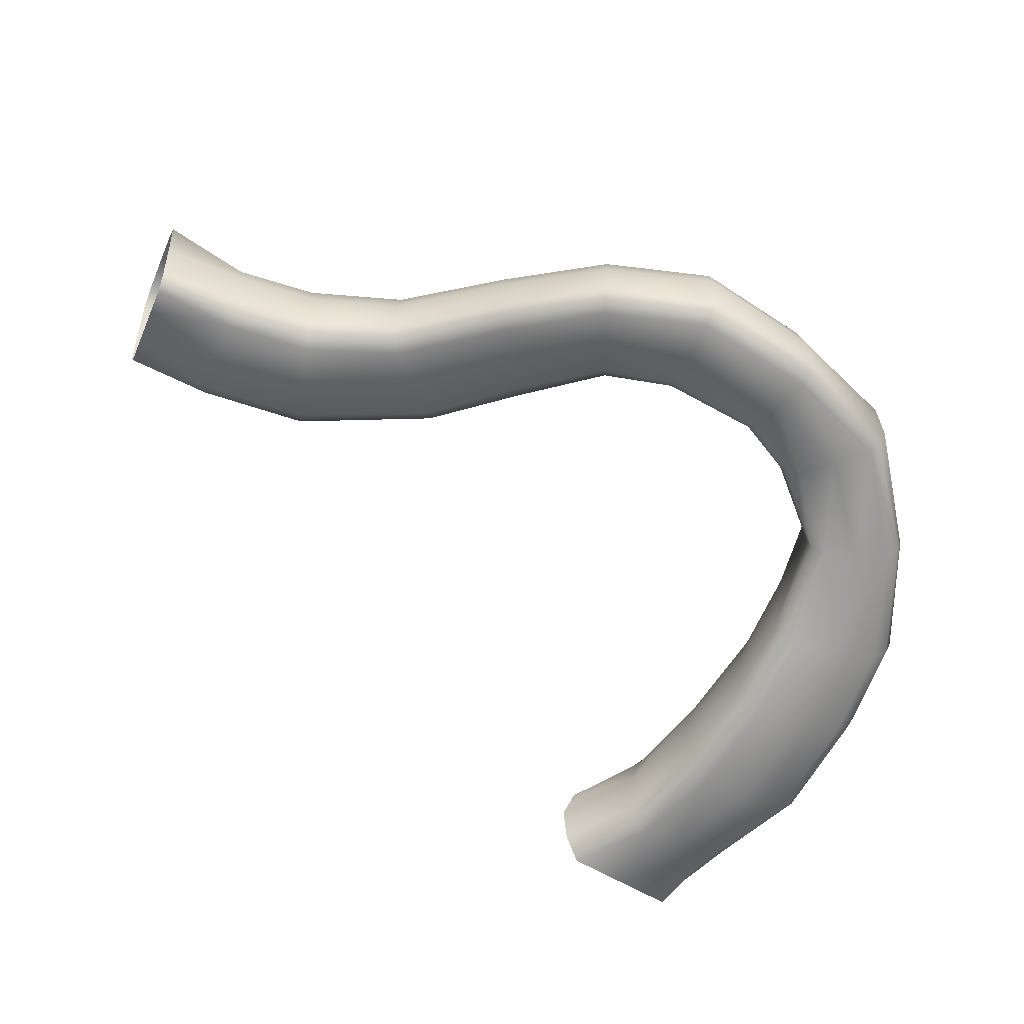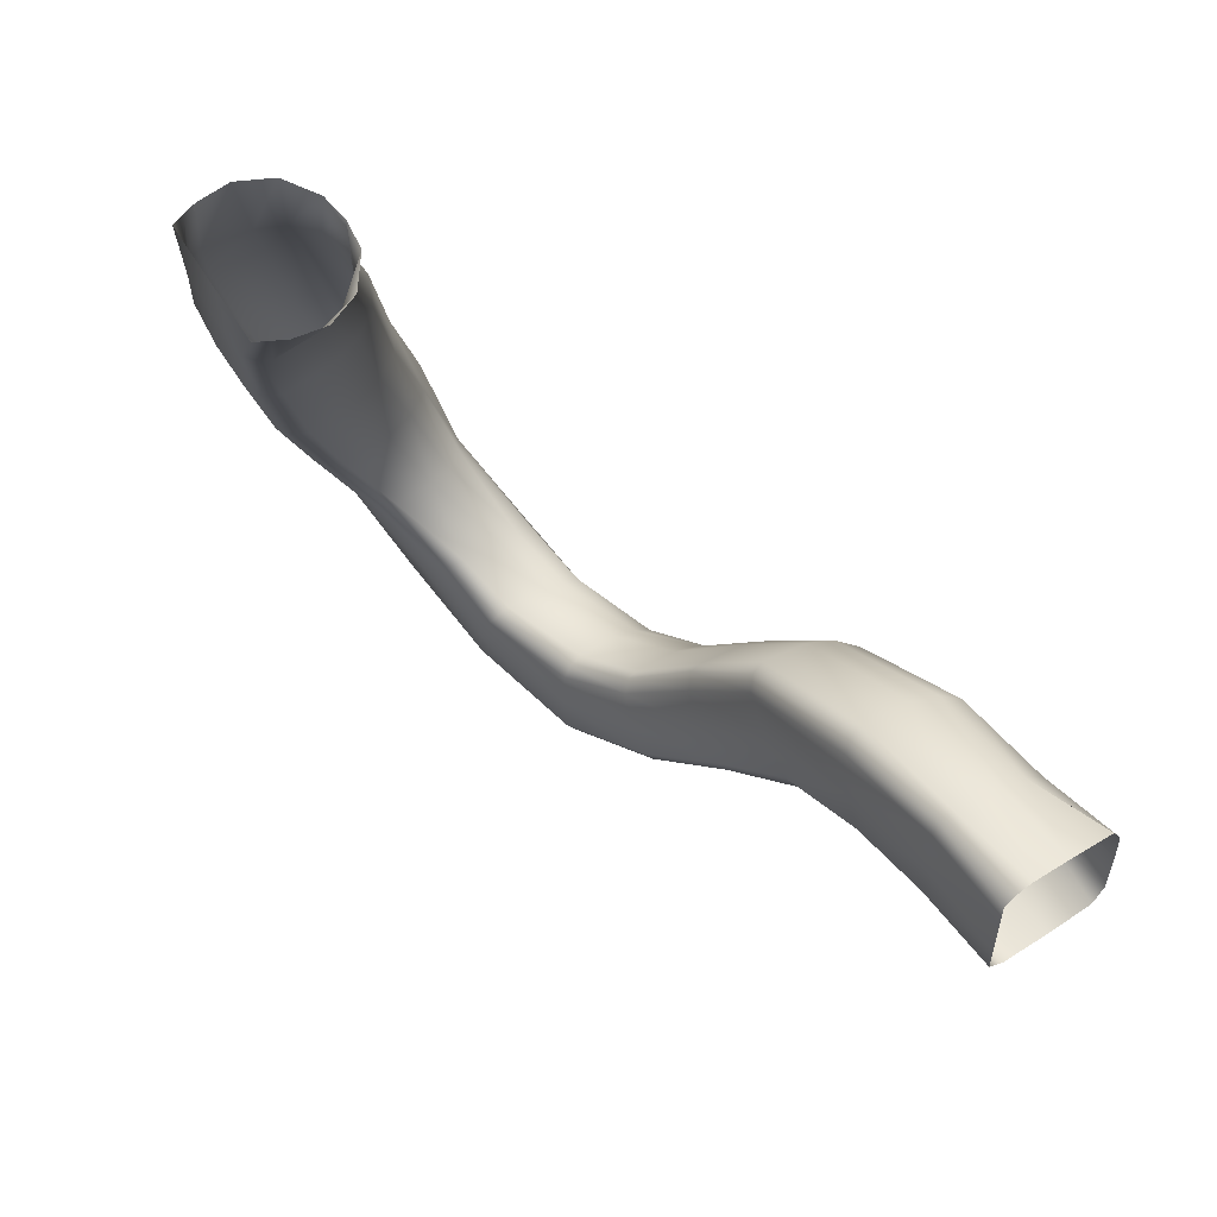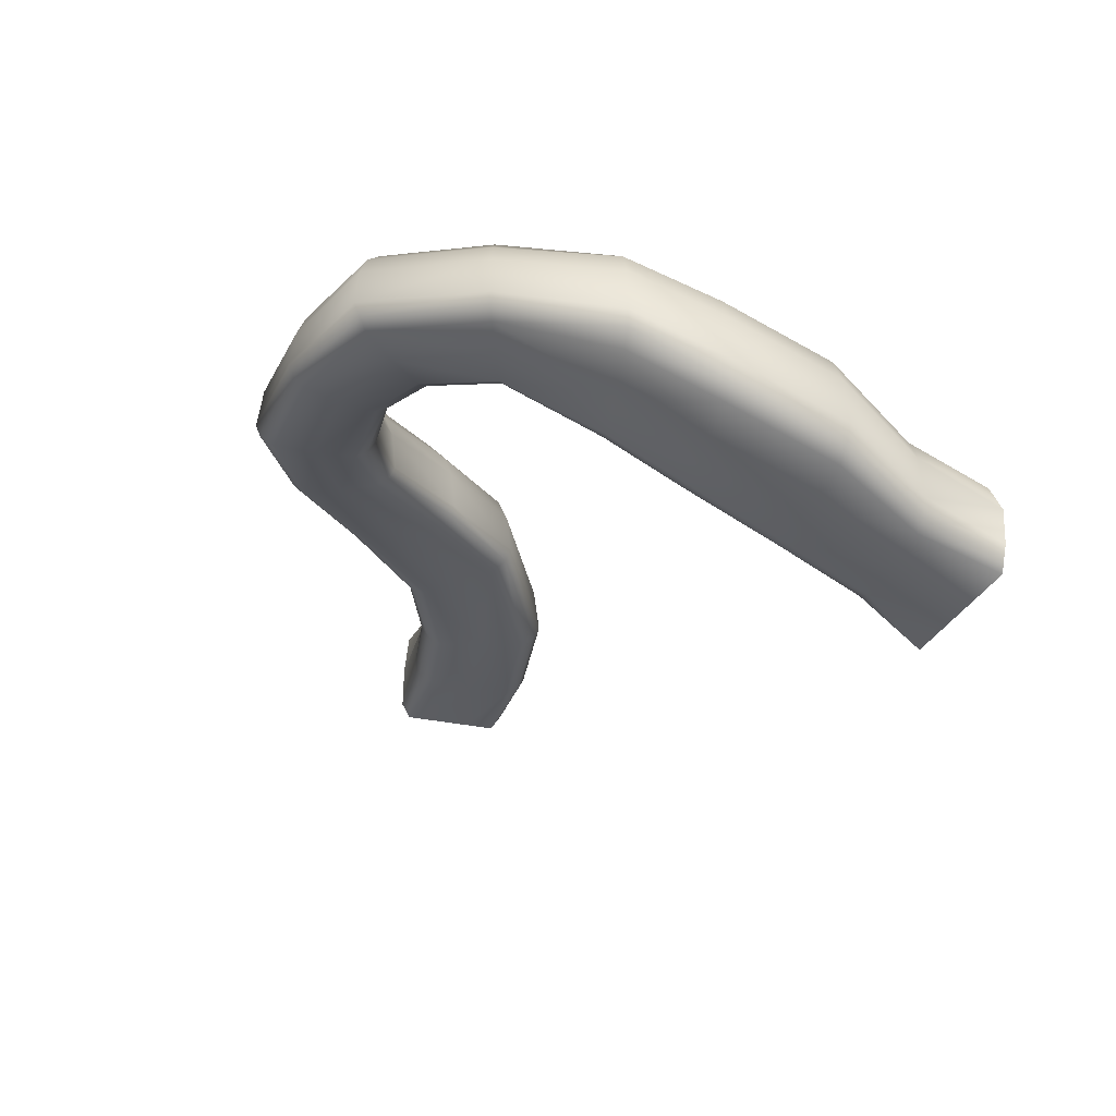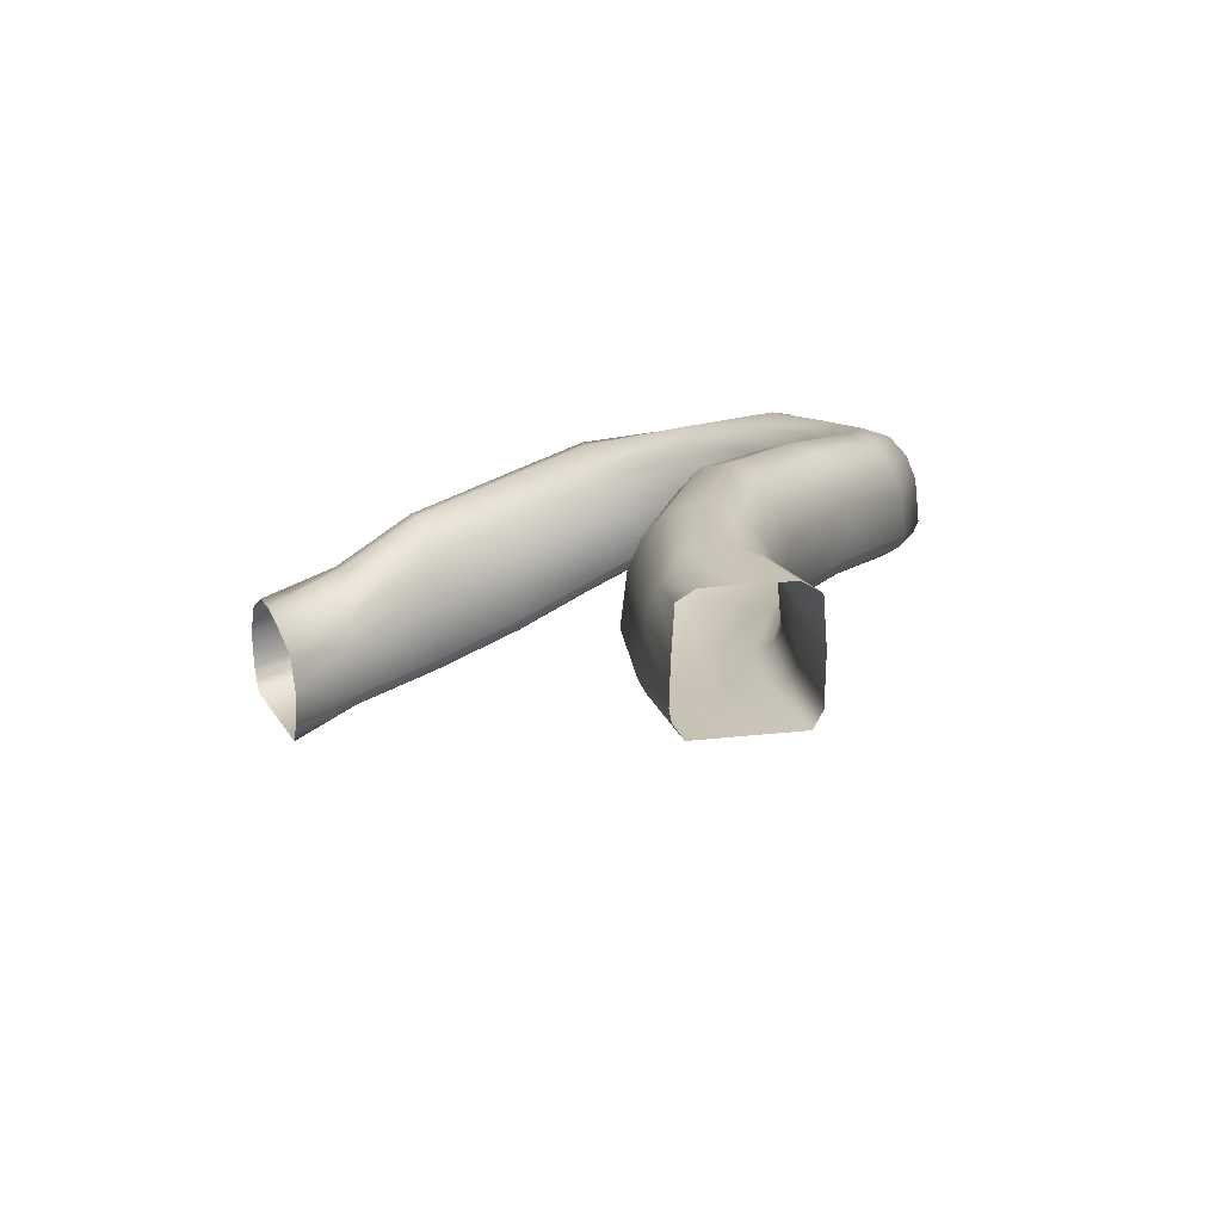
<metadata>
{"format":"obj","ext":"obj","renderer":"f3d","projection":"perspective","resolution":1024,"background":"white","views":[{"elev":-49.2,"azim":157.2,"up":"+Y"},{"elev":53.5,"azim":55.8,"up":"+Z"},{"elev":-38.5,"azim":-103.8,"up":"+Y"},{"elev":23.6,"azim":79.5,"up":"+Y"}]}
</metadata>
<code>
g OH_Cave_005
v -8415 -428.5 8239
v -8419 -461.3 8257
v -8222 -452.5 8271
v -8218 -416.2 8255
v -8218 -295.1 8267
v -8418 -304.9 8251
v -8218 -226.3 8294
v -8425 -234.6 8278
v -8218 -169.3 8344
v -8438 -176.4 8327
v -8218 -142.4 8419
v -8458 -149 8402
v -8219 -169.3 8493
v -8478 -176.5 8476
v -8219 -227.1 8540
v -8491 -235.7 8522
v -8219 -297.5 8567
v -8499 -309.1 8549
v -8220 -421.6 8582
v -8503 -438.2 8563
v -8489 -491.1 8511
v -8502 -470.6 8547
v -8223 -456.4 8564
v -8219 -475.2 8530
v -8429 -486.5 8291
v -8459 -495.4 8401
v -8219 -480.7 8418
v -8218 -472.9 8307
v -9109 -574.5 7806
v -8889 -523.5 8001
v -8873 -501.3 7972
v -9097 -552.7 7778
v -8865 -470.5 7962
v -8873 -358.2 7970
v -9104 -415.3 7774
v -9094 -523.1 7765
v -8888 -294.5 7991
v -9116 -354.3 7795
v -8914 -241.9 8028
v -9135 -304.1 7833
v -8951 -217.5 8085
v -9162 -281.2 7891
v -9186 -306.3 7949
v -8987 -243 8142
v -9199 -358.3 7985
v -9008 -296.8 8178
v -9020 -360.9 8199
v -9204 -420.1 8006
v -9024 -472.9 8210
v -9204 -527.8 8018
v -9199 -555.6 8008
v -9024 -503 8200
v -8997 -525.1 8170
v -9184 -577.7 7978
v -9184 -577.7 7978
v -8997 -525.1 8170
v -8943 -531 8086
v -8943 -531 8086
v -9146 -582.7 7892
v -9184 -577.7 7978
v -9348 -642.6 7695
v -9348 -621.1 7660
v -9647 -686.9 7703
v -9642 -707.1 7729
v -9351 -592.3 7647
v -9360 -484.5 7657
v -9650 -548.3 7699
v -9652 -656.5 7689
v -9366 -423.2 7682
v -9644 -486.8 7720
v -9372 -372.2 7726
v -9634 -435.9 7757
v -9376 -348 7794
v -9619 -411.9 7815
v -9376 -371.6 7862
v -9604 -435.9 7872
v -9372 -422.7 7905
v -9595 -487.3 7908
v -9368 -483.8 7930
v -9589 -548.8 7929
v -9359 -591 7944
v -9586 -656.5 7940
v -9585 -686 7928
v -9357 -621.7 7926
v -9353 -641.7 7897
v -9597 -707.1 7900
v -9597 -707.1 7900
v -9353 -641.7 7897
v -9350 -648.8 7796
v -9619 -713.8 7815
v -9899 -747.1 7832
v -9920 -726.9 7816
v -1.011e+04 -810.4 8071
v -1.008e+04 -831.5 8083
v -9932 -696.5 7798
v -9924 -588.3 7806
v -1.011e+04 -672.7 8072
v -1.012e+04 -780.8 8069
v -9907 -526.9 7824
v -1.009e+04 -611.1 8079
v -9876 -475.9 7856
v -1.005e+04 -560.3 8091
v -9828 -451.9 7905
v -9996 -537.3 8110
v -9781 -475.9 7954
v -9938 -564 8128
v -9751 -527.3 7985
v -9902 -618.2 8140
v -9734 -588.9 8002
v -9881 -682 8147
v -9725 -696.5 8012
v -9870 -791.7 8151
v -9733 -725.2 8003
v -9882 -819.2 8150
v -9910 -839.5 8138
v -9758 -747.1 7978
v -9828 -753.8 7905
v -9828 -753.8 7905
v -9996 -842.2 8110
v -9910 -839.5 8138
v -1.018e+04 -940.2 8354
v -1.022e+04 -912.5 8354
v -1.02e+04 -1008 8577
v -1.017e+04 -1036 8578
v -1.023e+04 -873.5 8349
v -1.022e+04 -743.5 8350
v -1.022e+04 -829 8580
v -1.023e+04 -965.1 8579
v -1.019e+04 -671.5 8353
v -1.019e+04 -752.7 8579
v -1.014e+04 -613.9 8358
v -1.013e+04 -692.5 8579
v -1.005e+04 -593.4 8366
v -1.004e+04 -669.7 8577
v -9973 -632.6 8374
v -9959 -709.6 8576
v -9922 -702.9 8379
v -9904 -781.9 8575
v -9893 -782.1 8382
v -9872 -863.6 8574
v -9877 -915 8383
v -9853 -1001 8573
v -9899 -946.4 8379
v -9876 -1037 8570
v -9933 -967.9 8378
v -1.005e+04 -960.7 8366
v -1.004e+04 -1054 8576
v -9911 -1059 8574
v -1.005e+04 -1108 9070
v -1.003e+04 -1146 9071
v -1.016e+04 -1091 8850
v -1.018e+04 -1047 8852
v -1.017e+04 -907 8850
v -1.004e+04 -983.9 9068
v -1.013e+04 -829 8847
v -1.001e+04 -914.2 9064
v -1.008e+04 -766.6 8840
v -9960 -857.5 9057
v -9989 -741.9 8830
v -9885 -832.9 9046
v -9901 -782.3 8820
v -9809 -864.3 9036
v -9846 -854.2 8814
v -9761 -925.2 9029
v -9815 -936.2 8810
v -9734 -996.6 9025
v -9798 -1077 8808
v -9720 -1121 9023
v -9772 -1177 9030
v -9735 -1154 9026
v -9821 -1116 8809
v -9859 -1138 8815
v -9997 -1168 9062
v -9885 -1173 9046
v -9989 -1135 8830
v -1.012e+04 -1119 8845
v -8636 -441.9 8158
v -8644 -473.2 8168
v -8669 -496.7 8197
v -8740 -503.3 8280
v -8459 -495.4 8401
v -8459 -495.4 8401
v -8429 -486.5 8291
v -8669 -496.7 8197
v -8643 -325.1 8167
v -8661 -258.7 8187
v -8692 -203.7 8224
v -8740 -177.8 8280
v -8788 -203.7 8336
v -8818 -259.3 8371
v -8835 -325.7 8391
v -8844 -442 8402
v -8834 -476.1 8391
v -8502 -470.6 8547
v -8489 -491.1 8511
v -8489 -491.1 8511
v -8811 -496.7 8363
v -8834 -476.1 8391
v -9348 -621.1 7660
v -9097 -552.7 7778
v -9350 -648.8 7796
v -9146 -582.7 7892
v -9109 -574.5 7806
v -9348 -642.6 7695
v -9357 -621.7 7926
v -9199 -555.6 8008
v -9184 -577.7 7978
v -9353 -641.7 7897
v -9920 -726.9 7816
v -9647 -686.9 7703
v -9828 -753.8 7905
v -9619 -713.8 7815
v -9642 -707.1 7729
v -9899 -747.1 7832
v -9733 -725.2 8003
v -9585 -686 7928
v -9597 -707.1 7900
v -9597 -707.1 7900
v -9758 -747.1 7978
v -9733 -725.2 8003
v -1.022e+04 -912.5 8354
v -1.011e+04 -810.4 8071
v -1.005e+04 -960.7 8366
v -9996 -842.2 8110
v -1.008e+04 -831.5 8083
v -1.008e+04 -831.5 8083
v -1.018e+04 -940.2 8354
v -1.005e+04 -960.7 8366
v -9899 -946.4 8379
v -9882 -819.2 8150
v -9910 -839.5 8138
v -9933 -967.9 8378
v -1.017e+04 -1036 8578
v -1.02e+04 -1008 8577
v -1.016e+04 -1091 8850
v -1.012e+04 -1119 8845
v -9911 -1059 8574
v -1.004e+04 -1054 8576
v -9989 -1135 8830
v -9859 -1138 8815
v -9821 -1116 8809
v -9997 -1168 9062
v -1.003e+04 -1146 9071
v -9956 -1167 9284
v -9944 -1201 9281
v -9944 -1201 9281
v -9788 -1201 9243
v -9997 -1168 9062
v -9980 -1042 9289
v -9968 -1134 9287
v -9942 -950.6 9281
v -9859 -892.1 9264
v -9783 -882 9249
v -9706 -891.8 9234
v -9628 -952.7 9204
v -9590 -1040 9197
v -9599 -1128 9199
v -9632 -1201 9205
v -9616 -1165 9202
v -9735 -1154 9026
v -9735 -1154 9026
v -9772 -1177 9030
v -9632 -1201 9205
v -9788 -1201 9243
v -9632 -1201 9205
v -9772 -1177 9030
v -9885 -1173 9046
v -8669 -496.7 8197
v -8644 -473.2 8168
v -8873 -501.3 7972
v -8889 -523.5 8001
v -8997 -525.1 8170
v -8811 -496.7 8363
v -8740 -503.3 8280
v -8740 -503.3 8280
v -8943 -531 8086
v -8997 -525.1 8170
v -8636 -441.9 8158
v -8643 -325.1 8167
v -8873 -358.2 7970
v -8865 -470.5 7962
v -8661 -258.7 8187
v -8888 -294.5 7991
v -8692 -203.7 8224
v -8914 -241.9 8028
v -8740 -177.8 8280
v -8951 -217.5 8085
v -8788 -203.7 8336
v -8987 -243 8142
v -8818 -259.3 8371
v -9008 -296.8 8178
v -8835 -325.7 8391
v -9020 -360.9 8199
v -8844 -442 8402
v -9024 -472.9 8210
v -8834 -476.1 8391
v -9024 -503 8200
v -8419 -461.3 8257
v -8429 -486.5 8291
v -8218 -472.9 8307
v -8222 -452.5 8271
v -8644 -473.2 8168
v -8669 -496.7 8197
v -8429 -486.5 8291
v -8419 -461.3 8257
v -8873 -501.3 7972
v -9348 -642.6 7695
v -9109 -574.5 7806
v -9097 -552.7 7778
v -9348 -621.1 7660
v -8873 -501.3 7972
v -8644 -473.2 8168
v -9899 -747.1 7832
v -9642 -707.1 7729
v -9647 -686.9 7703
v -9920 -726.9 7816
v -1.022e+04 -912.5 8354
v -1.018e+04 -940.2 8354
v -1.008e+04 -831.5 8083
v -1.011e+04 -810.4 8071
v -1.02e+04 -1008 8577
v -1.003e+04 -1146 9071
v -9997 -1168 9062
v -1.012e+04 -1119 8845
v -1.012e+04 -1119 8845
v -1.016e+04 -1091 8850
v -1.003e+04 -1146 9071
v -9956 -1167 9284
v -8502 -470.6 8547
v -8223 -456.4 8564
v -8834 -476.1 8391
v -9024 -503 8200
v -9199 -555.6 8008
v -9357 -621.7 7926
v -8811 -496.7 8363
v -8997 -525.1 8170
v -9024 -503 8200
v -8834 -476.1 8391
v -9585 -686 7928
v -9910 -839.5 8138
v -9882 -819.2 8150
v -9933 -967.9 8378
v -9911 -1059 8574
v -9876 -1037 8570
v -9899 -946.4 8379
v -9911 -1059 8574
v -9859 -1138 8815
v -9821 -1116 8809
v -9876 -1037 8570
v -9735 -1154 9026
v -9616 -1165 9202
v -8459 -495.4 8401
v -8489 -491.1 8511
v -8219 -475.2 8530
v -8219 -480.7 8418
v -8811 -496.7 8363
v -8489 -491.1 8511
v -8889 -523.5 8001
v -9109 -574.5 7806
v -9353 -641.7 7897
v -9184 -577.7 7978
v -9146 -582.7 7892
v -9353 -641.7 7897
v -8669 -496.7 8197
v -8889 -523.5 8001
v -9348 -642.6 7695
v -9642 -707.1 7729
v -9597 -707.1 7900
v -9619 -713.8 7815
v -9899 -747.1 7832
v -1.008e+04 -831.5 8083
v -9933 -967.9 8378
v -9910 -839.5 8138
v -1.005e+04 -960.7 8366
v -1.018e+04 -940.2 8354
v -1.017e+04 -1036 8578
v -1.004e+04 -1054 8576
v -1.004e+04 -1054 8576
v -1.017e+04 -1036 8578
v -1.012e+04 -1119 8845
v -1.012e+04 -1119 8845
v -9885 -1173 9046
v -9772 -1177 9030
v -9859 -1138 8815
v -9859 -1138 8815
v -9885 -1173 9046
v -8004 -458.3 8281
v -8004 -415.4 8258
v -8222 -452.5 8271
v -8218 -472.9 8307
v -8004 -380.3 8259
v -8004 -292.7 8258
v -8218 -295.1 8267
v -8218 -416.2 8255
v -8004 -172.3 8268
v -8218 -226.3 8294
v -8004 -144.2 8313
v -8218 -169.3 8344
v -8004 -141.6 8428
v -8218 -142.4 8419
v -8004 -144.5 8514
v -8219 -169.3 8493
v -8004 -169.1 8554
v -8219 -227.1 8540
v -8004 -288.3 8561
v -8219 -297.5 8567
v -8004 -386 8563
v -8220 -421.6 8582
v -8004 -418.2 8557
v -8223 -456.4 8564
v -8004 -415.4 8258
v -8222 -452.5 8271
v -8004 -458.3 8532
v -8219 -475.2 8530
v -8223 -456.4 8564
v -8004 -418.2 8557
v -8218 -472.9 8307
v -8219 -480.7 8418
v -8004 -458.3 8354
v -8004 -458.3 8281
v -8219 -475.2 8530
v -8004 -458.3 8532
v -8004 -458.3 8460
v -8219 -480.7 8418
v -8004 -458.3 8460
f 55 56 57
f 150 151 149
f 152 149 151
f 149 152 154
f 153 154 152
f 154 153 156
f 155 156 153
f 156 155 158
f 157 158 155
f 158 157 160
f 159 160 157
f 160 159 162
f 161 162 159
f 162 161 164
f 163 164 161
f 164 163 166
f 165 166 163
f 166 165 167
f 142 167 165
f 152 151 321
f 128 321 221
f 321 128 152
f 153 152 128
f 155 153 127
f 128 127 153
f 127 128 125
f 221 125 128
f 125 221 222
f 167 142 144
f 143 144 142
f 144 241 167
f 350 167 241
f 168 350 351
f 350 168 167
f 166 167 168
f 141 140 139
f 140 141 142
f 143 142 141
f 141 114 143
f 114 141 112
f 139 112 141
f 112 139 110
f 137 110 139
f 110 137 108
f 135 108 137
f 108 109 110
f 111 110 109
f 110 111 112
f 113 112 111
f 112 113 114
f 109 82 111
f 339 111 82
f 111 339 113
f 334 339 82
f 333 334 81
f 82 81 334
f 81 82 80
f 109 80 82
f 80 109 107
f 108 107 109
f 107 108 106
f 135 106 108
f 106 135 104
f 133 104 135
f 104 133 102
f 131 102 133
f 102 131 100
f 129 100 131
f 100 129 97
f 96 95 68
f 95 96 97
f 100 97 96
f 306 33 200
f 36 200 33
f 200 36 199
f 65 199 36
f 199 65 68
f 67 68 65
f 68 67 96
f 99 96 67
f 96 99 100
f 101 100 99
f 100 101 102
f 103 102 101
f 102 103 104
f 105 104 103
f 104 105 106
f 107 106 105
f 66 65 36
f 65 66 67
f 70 67 66
f 332 333 50
f 81 50 333
f 50 81 79
f 80 79 81
f 79 80 78
f 107 78 80
f 78 107 76
f 105 76 107
f 76 105 74
f 103 74 105
f 74 103 72
f 101 72 103
f 72 101 70
f 99 70 101
f 70 99 67
f 50 49 332
f 49 50 48
f 79 48 50
f 48 79 77
f 35 36 33
f 36 35 66
f 69 66 35
f 66 69 70
f 71 70 69
f 70 71 72
f 73 72 71
f 72 73 74
f 75 74 73
f 74 75 76
f 77 76 75
f 76 77 78
f 79 78 77
f 48 47 49
f 47 48 45
f 77 45 48
f 45 77 43
f 75 43 77
f 43 75 42
f 73 42 75
f 42 73 40
f 71 40 73
f 40 71 38
f 69 38 71
f 38 69 35
f 45 46 47
f 46 45 44
f 43 44 45
f 44 43 41
f 42 41 43
f 41 42 39
f 40 39 42
f 39 40 37
f 38 37 40
f 37 38 34
f 35 34 38
f 34 35 33
f 98 222 209
f 222 98 125
f 126 125 98
f 125 126 127
f 130 127 126
f 127 130 155
f 132 155 130
f 155 132 157
f 134 157 132
f 157 134 159
f 136 159 134
f 159 136 161
f 138 161 136
f 161 138 163
f 140 163 138
f 163 140 165
f 142 165 140
f 68 210 199
f 210 68 209
f 95 209 68
f 209 95 98
f 97 98 95
f 98 97 126
f 129 126 97
f 126 129 130
f 131 130 129
f 130 131 132
f 133 132 131
f 132 133 134
f 135 134 133
f 134 135 136
f 137 136 135
f 136 137 138
f 139 138 137
f 138 139 140
f 178 2 177
f 1 177 2
f 177 1 185
f 6 185 1
f 185 6 186
f 8 186 6
f 186 8 187
f 10 187 8
f 187 10 188
f 12 188 10
f 188 12 189
f 14 189 12
f 189 14 190
f 16 190 14
f 190 16 18
f 17 18 16
f 18 17 19
f 17 16 15
f 14 15 16
f 15 14 13
f 12 13 14
f 13 12 11
f 10 11 12
f 11 10 9
f 8 9 10
f 19 20 18
f 20 19 329
f 19 330 329
f 192 329 331
f 329 192 20
f 191 20 192
f 20 191 18
f 190 18 191
f 2 3 1
f 4 1 3
f 1 4 6
f 5 6 4
f 6 5 8
f 7 8 5
f 8 7 9
f 404 403 405
f 403 404 401
f 402 401 404
f 401 402 399
f 400 399 402
f 399 400 397
f 398 397 400
f 397 398 395
f 396 395 398
f 395 396 392
f 393 392 396
f 392 393 391
f 394 391 393
f 391 394 411
f 412 411 394
f 408 409 410
f 409 408 407
f 406 407 408
f 407 406 405
f 404 405 406
f 351 257 168
f 256 168 257
f 168 256 166
f 255 166 256
f 166 255 164
f 254 164 255
f 164 254 162
f 253 162 254
f 162 253 160
f 158 160 253
f 252 158 253
f 158 252 156
f 251 156 252
f 156 251 154
f 249 154 251
f 154 249 149
f 250 149 249
f 149 250 150
f 328 150 250
f 21 23 24
f 23 21 22
f 27 25 26
f 25 27 28
f 31 29 30
f 29 31 32
f 53 51 52
f 51 53 54
f 85 83 84
f 83 85 86
f 89 87 88
f 87 89 90
f 366 90 89
f 90 366 367
f 93 91 92
f 91 93 94
f 368 369 116
f 117 116 369
f 116 117 115
f 119 370 371
f 370 119 118
f 120 118 119
f 123 121 122
f 121 123 124
f 147 145 146
f 145 147 148
f 171 169 170
f 169 171 172
f 175 174 385
f 174 175 173
f 176 173 175
f 179 180 181
f 356 181 180
f 181 356 357
f 213 211 212
f 211 213 214
f 231 229 230
f 229 231 232
f 235 233 234
f 233 235 236
f 239 238 381
f 238 239 237
f 240 237 239
f 244 242 243
f 242 244 245
f 246 247 248
f 267 248 247
f 307 309 310
f 309 307 308
f 289 288 290
f 288 289 286
f 287 286 289
f 286 287 284
f 285 284 287
f 284 285 282
f 283 282 285
f 282 283 279
f 280 279 283
f 279 280 278
f 281 278 280
f 278 281 311
f 311 312 278
f 295 296 297
f 296 295 294
f 293 294 295
f 294 293 292
f 291 292 293
f 292 291 290
f 289 290 291
f 348 346 347
f 346 348 349
f 354 352 353
f 352 354 355
f 59 358 359
f 358 59 58
f 60 58 59
f 415 413 414
f 413 415 416
f 419 418 425
f 418 419 417
f 420 417 419
f 423 421 422
f 421 423 424
f 63 61 62
f 61 63 64
f 182 183 184
f 193 194 195
f 196 197 198
f 363 202 201
f 203 201 202
f 201 203 204
f 207 205 206
f 205 207 208
f 215 216 217
f 340 341 219
f 220 219 341
f 219 220 218
f 372 373 223
f 224 223 373
f 223 224 225
f 226 227 228
f 258 259 260
f 261 262 263
f 266 264 265
f 264 266 386
f 270 268 269
f 268 270 271
f 272 273 274
f 276 364 365
f 364 276 275
f 277 275 276
f 300 298 299
f 298 300 301
f 304 302 303
f 302 304 305
f 315 313 314
f 313 315 316
f 319 317 318
f 317 319 320
f 322 323 324
f 325 326 327
f 337 335 336
f 335 337 338
f 344 342 343
f 342 344 345
f 360 361 362
f 376 374 375
f 374 376 377
f 378 379 380
f 382 383 384
f 389 387 388
f 387 389 390

</code>
